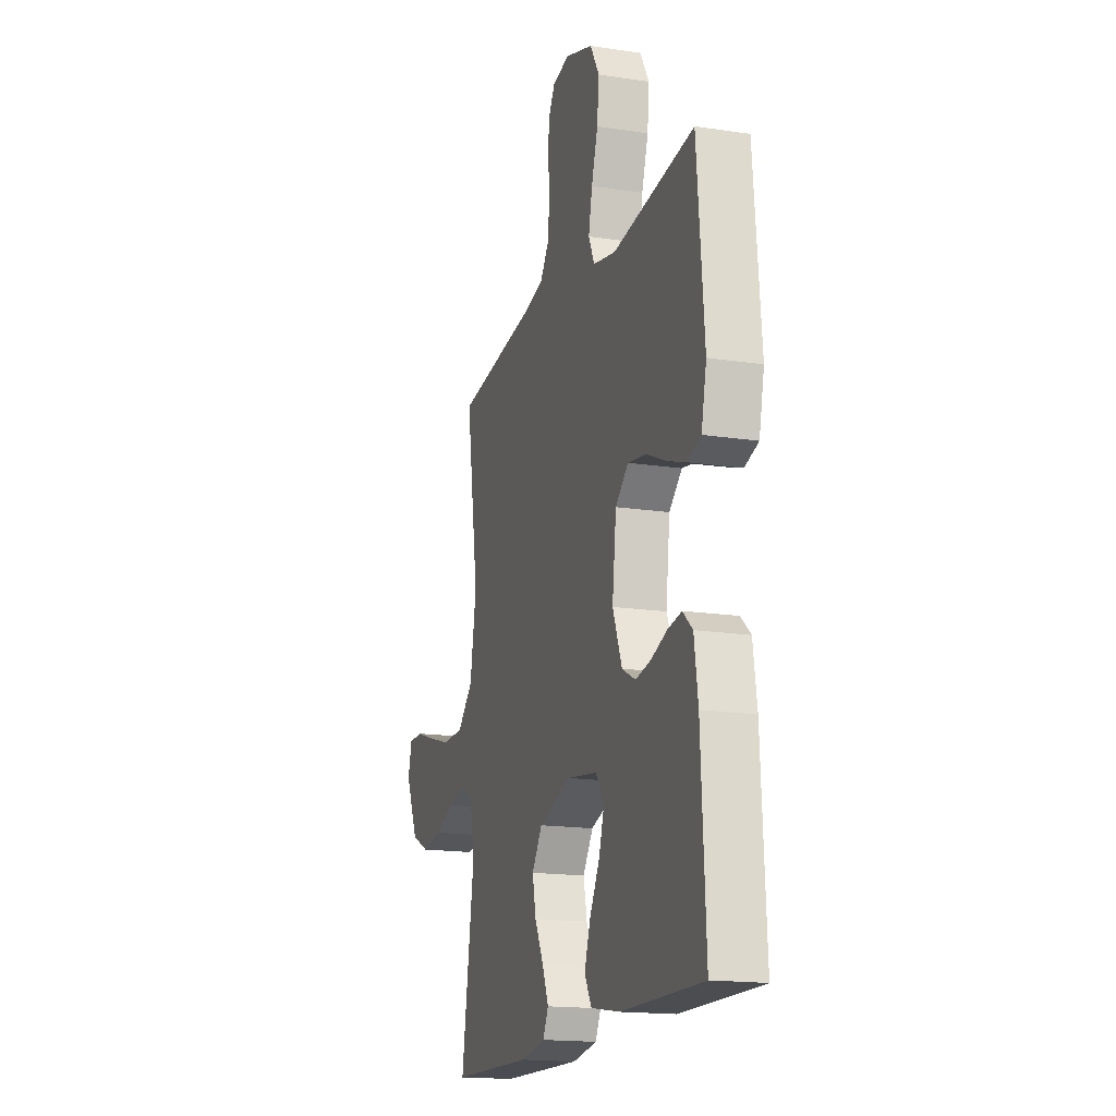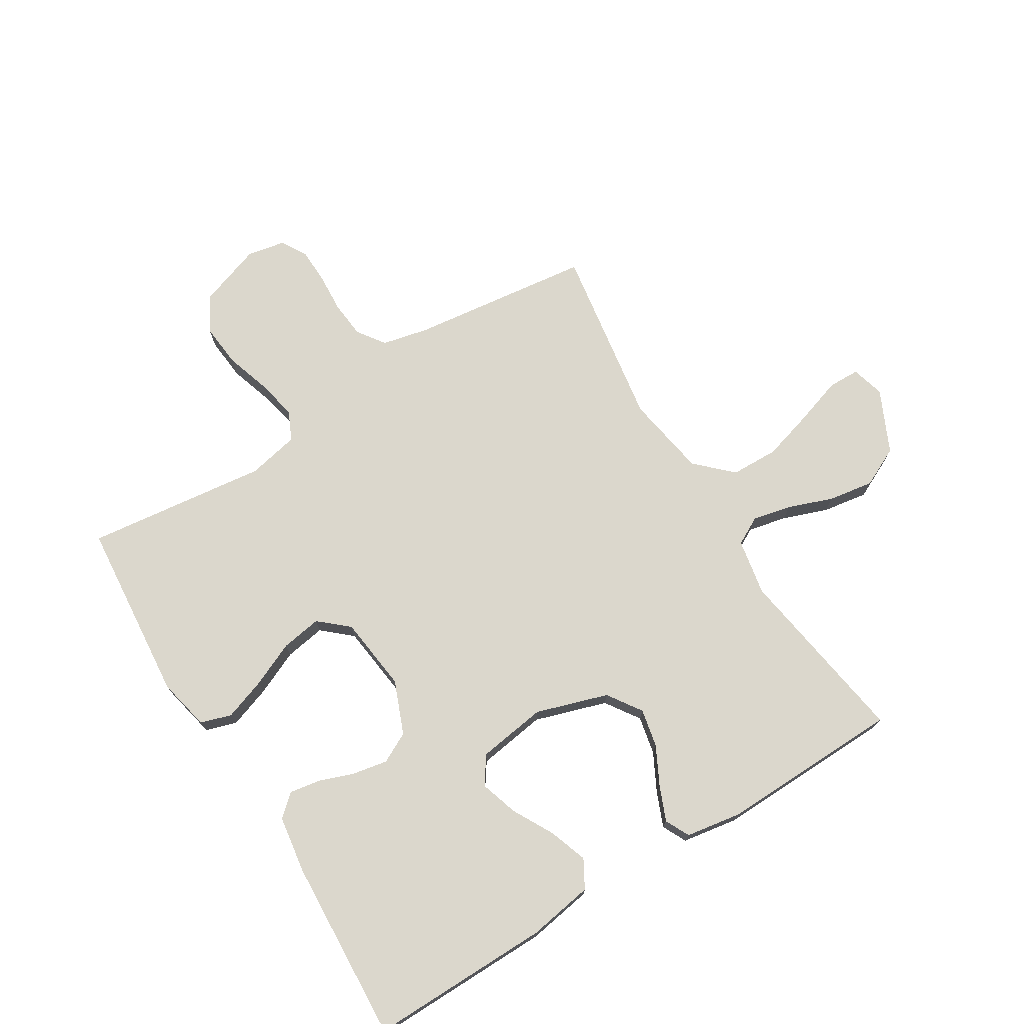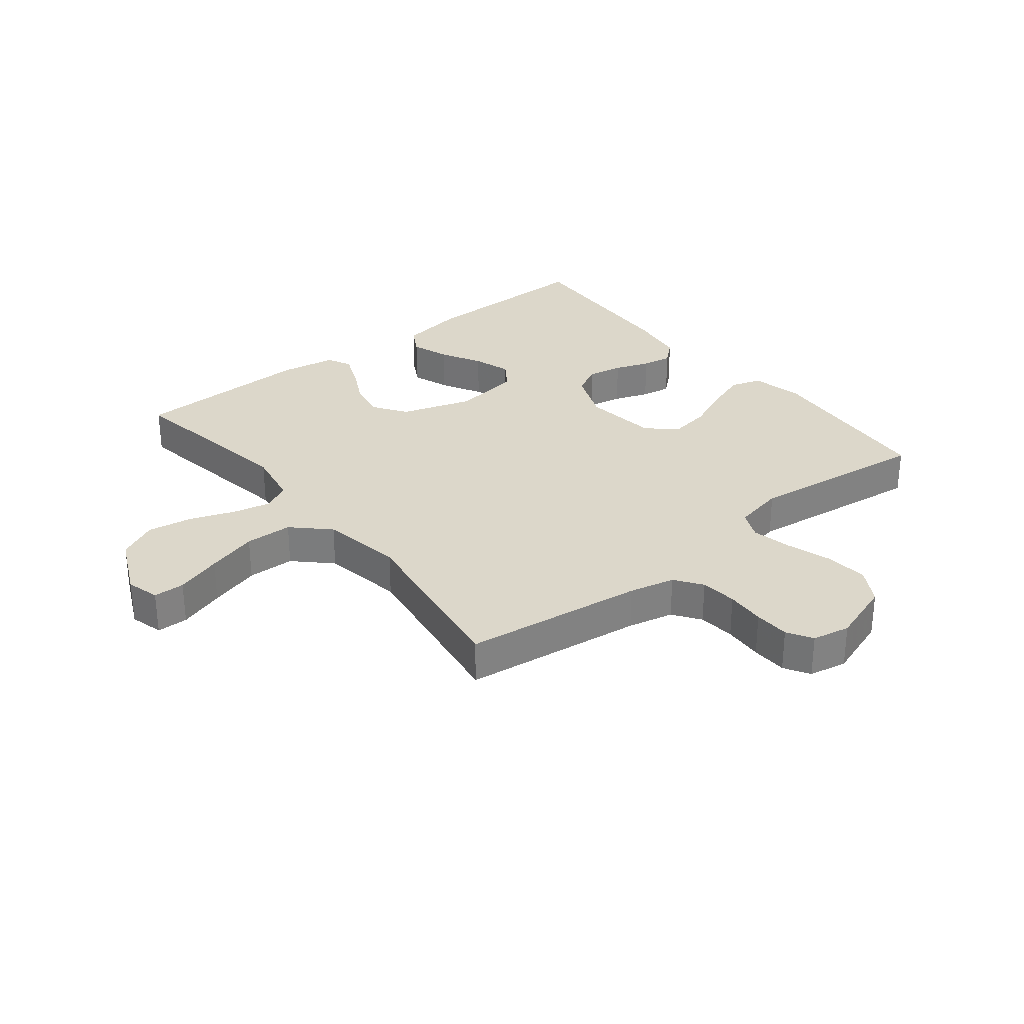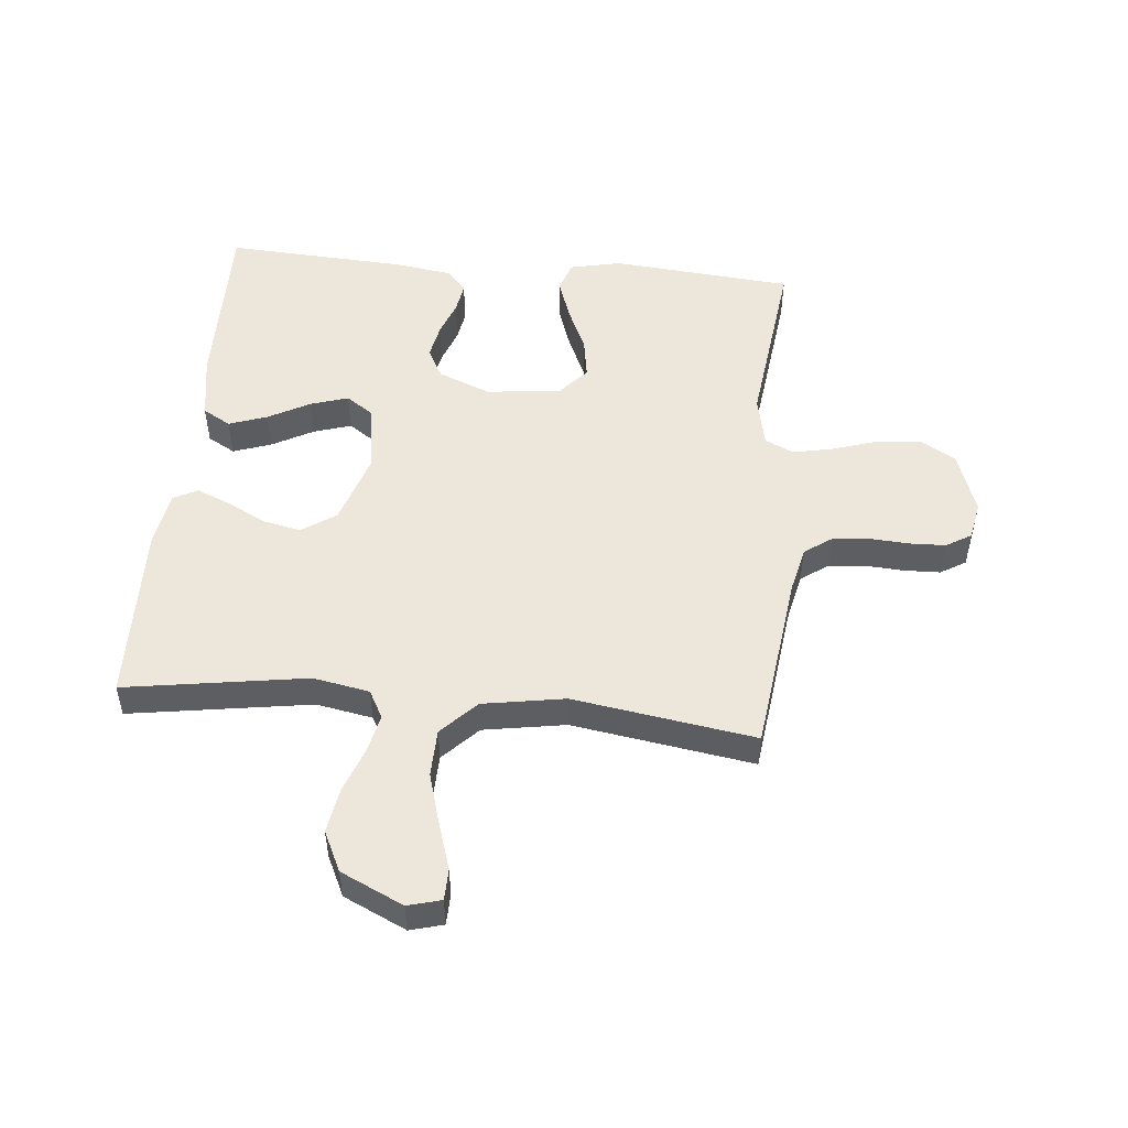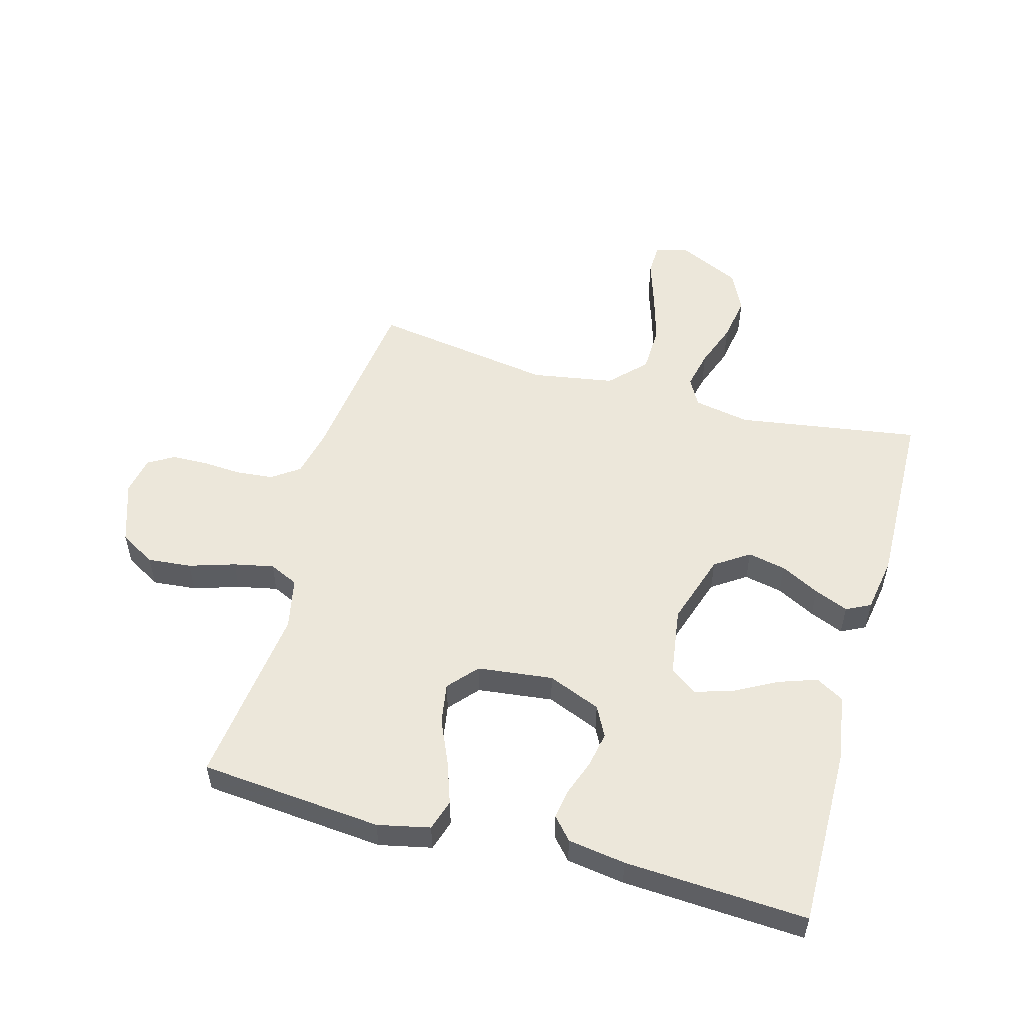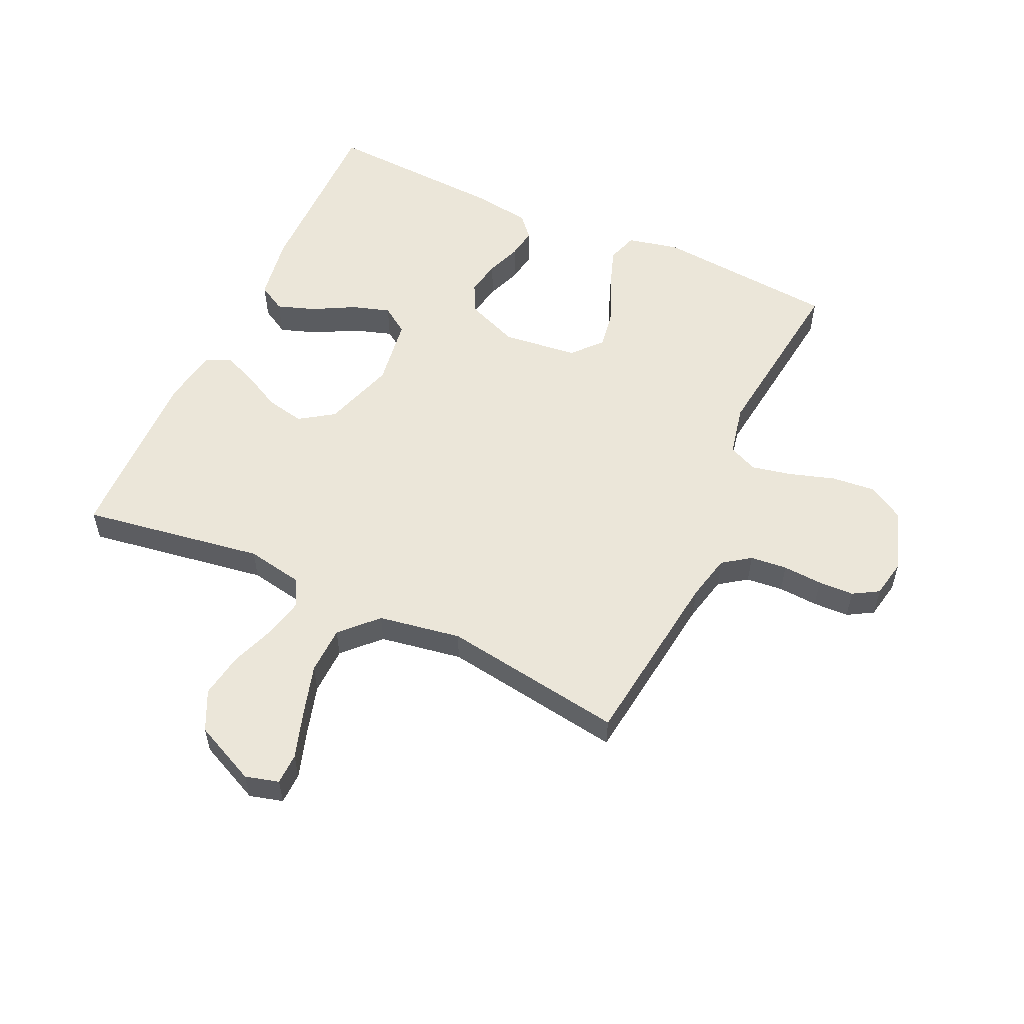
<metadata>
{"format":"obj","ext":"obj","renderer":"f3d","projection":"perspective","resolution":1024,"background":"white","views":[{"elev":-16.9,"azim":72.9,"up":"+Z"},{"elev":73.3,"azim":148.4,"up":"+Y"},{"elev":30.6,"azim":-38.5,"up":"+Y"},{"elev":50.7,"azim":-84.5,"up":"+Y"},{"elev":53.6,"azim":105.6,"up":"+Y"},{"elev":55.4,"azim":-65.1,"up":"+Y"}]}
</metadata>
<code>
v 0.5 0.07 -0.5
v 0.2 0.07 -0.496
v 0.092 0.07 -0.478
v 0.066 0.07 -0.432
v 0.088 0.07 -0.369
v 0.125 0.07 -0.301
v 0.145 0.07 -0.238
v 0.114 0.07 -0.193
v 0 0.07 -0.176
v -0.119 0.07 -0.214
v -0.157 0.07 -0.27
v -0.144 0.07 -0.333
v -0.111 0.07 -0.397
v -0.088 0.07 -0.453
v -0.108 0.07 -0.493
v -0.2 0.07 -0.508
v -0.5 0.07 -0.5
v -0.453 0.07 -0.2
v -0.47 0.07 -0.107
v -0.516 0.07 -0.082
v -0.58 0.07 -0.096
v -0.654 0.07 -0.123
v -0.729 0.07 -0.135
v -0.795 0.07 -0.103
v -0.843 0.07 0
v -0.828 0.07 0.055
v -0.776 0.07 0.056
v -0.699 0.07 0.031
v -0.614 0.07 0.006
v -0.535 0.07 0.008
v -0.477 0.07 0.064
v -0.454 0.07 0.2
v -0.5 0.07 0.5
v -0.2 0.07 0.537
v -0.124 0.07 0.554
v -0.092 0.07 0.599
v -0.086 0.07 0.66
v -0.09 0.07 0.725
v -0.088 0.07 0.784
v -0.063 0.07 0.826
v 0 0.07 0.838
v 0.104 0.07 0.802
v 0.138 0.07 0.743
v 0.131 0.07 0.671
v 0.107 0.07 0.596
v 0.093 0.07 0.53
v 0.115 0.07 0.482
v 0.2 0.07 0.464
v 0.5 0.07 0.5
v 0.526 0.07 0.2
v 0.507 0.07 0.114
v 0.456 0.07 0.098
v 0.387 0.07 0.122
v 0.313 0.07 0.155
v 0.246 0.07 0.166
v 0.198 0.07 0.124
v 0.183 0.07 0
v 0.218 0.07 -0.087
v 0.268 0.07 -0.113
v 0.326 0.07 -0.102
v 0.384 0.07 -0.081
v 0.434 0.07 -0.073
v 0.47 0.07 -0.105
v 0.484 0.07 -0.2
v 0.5 0 -0.5
v 0.2 0 -0.496
v 0.092 0 -0.478
v 0.066 0 -0.432
v 0.088 0 -0.369
v 0.125 0 -0.301
v 0.145 0 -0.238
v 0.114 0 -0.193
v 0 0 -0.176
v -0.119 0 -0.214
v -0.157 0 -0.27
v -0.144 0 -0.333
v -0.111 0 -0.397
v -0.088 0 -0.453
v -0.108 0 -0.493
v -0.2 0 -0.508
v -0.5 0 -0.5
v -0.453 0 -0.2
v -0.47 0 -0.107
v -0.516 0 -0.082
v -0.58 0 -0.096
v -0.654 0 -0.123
v -0.729 0 -0.135
v -0.795 0 -0.103
v -0.843 0 0
v -0.828 0 0.055
v -0.776 0 0.056
v -0.699 0 0.031
v -0.614 0 0.006
v -0.535 0 0.008
v -0.477 0 0.064
v -0.454 0 0.2
v -0.5 0 0.5
v -0.2 0 0.537
v -0.124 0 0.554
v -0.092 0 0.599
v -0.086 0 0.66
v -0.09 0 0.725
v -0.088 0 0.784
v -0.063 0 0.826
v 0 0 0.838
v 0.104 0 0.802
v 0.138 0 0.743
v 0.131 0 0.671
v 0.107 0 0.596
v 0.093 0 0.53
v 0.115 0 0.482
v 0.2 0 0.464
v 0.5 0 0.5
v 0.526 0 0.2
v 0.507 0 0.114
v 0.456 0 0.098
v 0.387 0 0.122
v 0.313 0 0.155
v 0.246 0 0.166
v 0.198 0 0.124
v 0.183 0 0
v 0.218 0 -0.087
v 0.268 0 -0.113
v 0.326 0 -0.102
v 0.384 0 -0.081
v 0.434 0 -0.073
v 0.47 0 -0.105
v 0.484 0 -0.2
f 60 61 62 63
f 59 60 63 64
f 51 52 53 54
f 49 50 51 54
f 48 49 54 55
f 47 48 55 56
f 42 43 44 45
f 42 45 46
f 41 42 46
f 40 41 46
f 37 38 39 40
f 36 37 40 46
f 35 36 46 47
f 32 33 34
f 31 32 34 35
f 25 26 27 28
f 25 28 29
f 24 25 29 30
f 21 22 23 24
f 20 21 24 30
f 15 16 17 18
f 15 18 19
f 12 13 14 15
f 12 15 19
f 11 12 19
f 10 11 19 20
f 3 4 5 6
f 3 6 7
f 2 3 7
f 59 64 1 2
f 58 59 2 7
f 57 58 7 8
f 56 57 8 9
f 31 35 47 56
f 20 30 31 56
f 9 10 20 56
f 127 126 125 124
f 128 127 124 123
f 118 117 116 115
f 118 115 114 113
f 119 118 113 112
f 120 119 112 111
f 109 108 107 106
f 110 109 106
f 110 106 105
f 110 105 104
f 104 103 102 101
f 110 104 101 100
f 111 110 100 99
f 98 97 96
f 99 98 96 95
f 92 91 90 89
f 93 92 89
f 94 93 89 88
f 88 87 86 85
f 94 88 85 84
f 82 81 80 79
f 83 82 79
f 79 78 77 76
f 83 79 76
f 83 76 75
f 84 83 75 74
f 70 69 68 67
f 71 70 67
f 71 67 66
f 66 65 128 123
f 71 66 123 122
f 72 71 122 121
f 73 72 121 120
f 120 111 99 95
f 120 95 94 84
f 120 84 74 73
f 1 65 66 2
f 2 66 67 3
f 3 67 68 4
f 4 68 69 5
f 5 69 70 6
f 6 70 71 7
f 7 71 72 8
f 8 72 73 9
f 9 73 74 10
f 10 74 75 11
f 11 75 76 12
f 12 76 77 13
f 13 77 78 14
f 14 78 79 15
f 15 79 80 16
f 16 80 81 17
f 17 81 82 18
f 18 82 83 19
f 19 83 84 20
f 20 84 85 21
f 21 85 86 22
f 22 86 87 23
f 23 87 88 24
f 24 88 89 25
f 25 89 90 26
f 26 90 91 27
f 27 91 92 28
f 28 92 93 29
f 29 93 94 30
f 30 94 95 31
f 31 95 96 32
f 32 96 97 33
f 33 97 98 34
f 34 98 99 35
f 35 99 100 36
f 36 100 101 37
f 37 101 102 38
f 38 102 103 39
f 39 103 104 40
f 40 104 105 41
f 41 105 106 42
f 42 106 107 43
f 43 107 108 44
f 44 108 109 45
f 45 109 110 46
f 46 110 111 47
f 47 111 112 48
f 48 112 113 49
f 49 113 114 50
f 50 114 115 51
f 51 115 116 52
f 52 116 117 53
f 53 117 118 54
f 54 118 119 55
f 55 119 120 56
f 56 120 121 57
f 57 121 122 58
f 58 122 123 59
f 59 123 124 60
f 60 124 125 61
f 61 125 126 62
f 62 126 127 63
f 63 127 128 64
f 64 128 65 1

</code>
